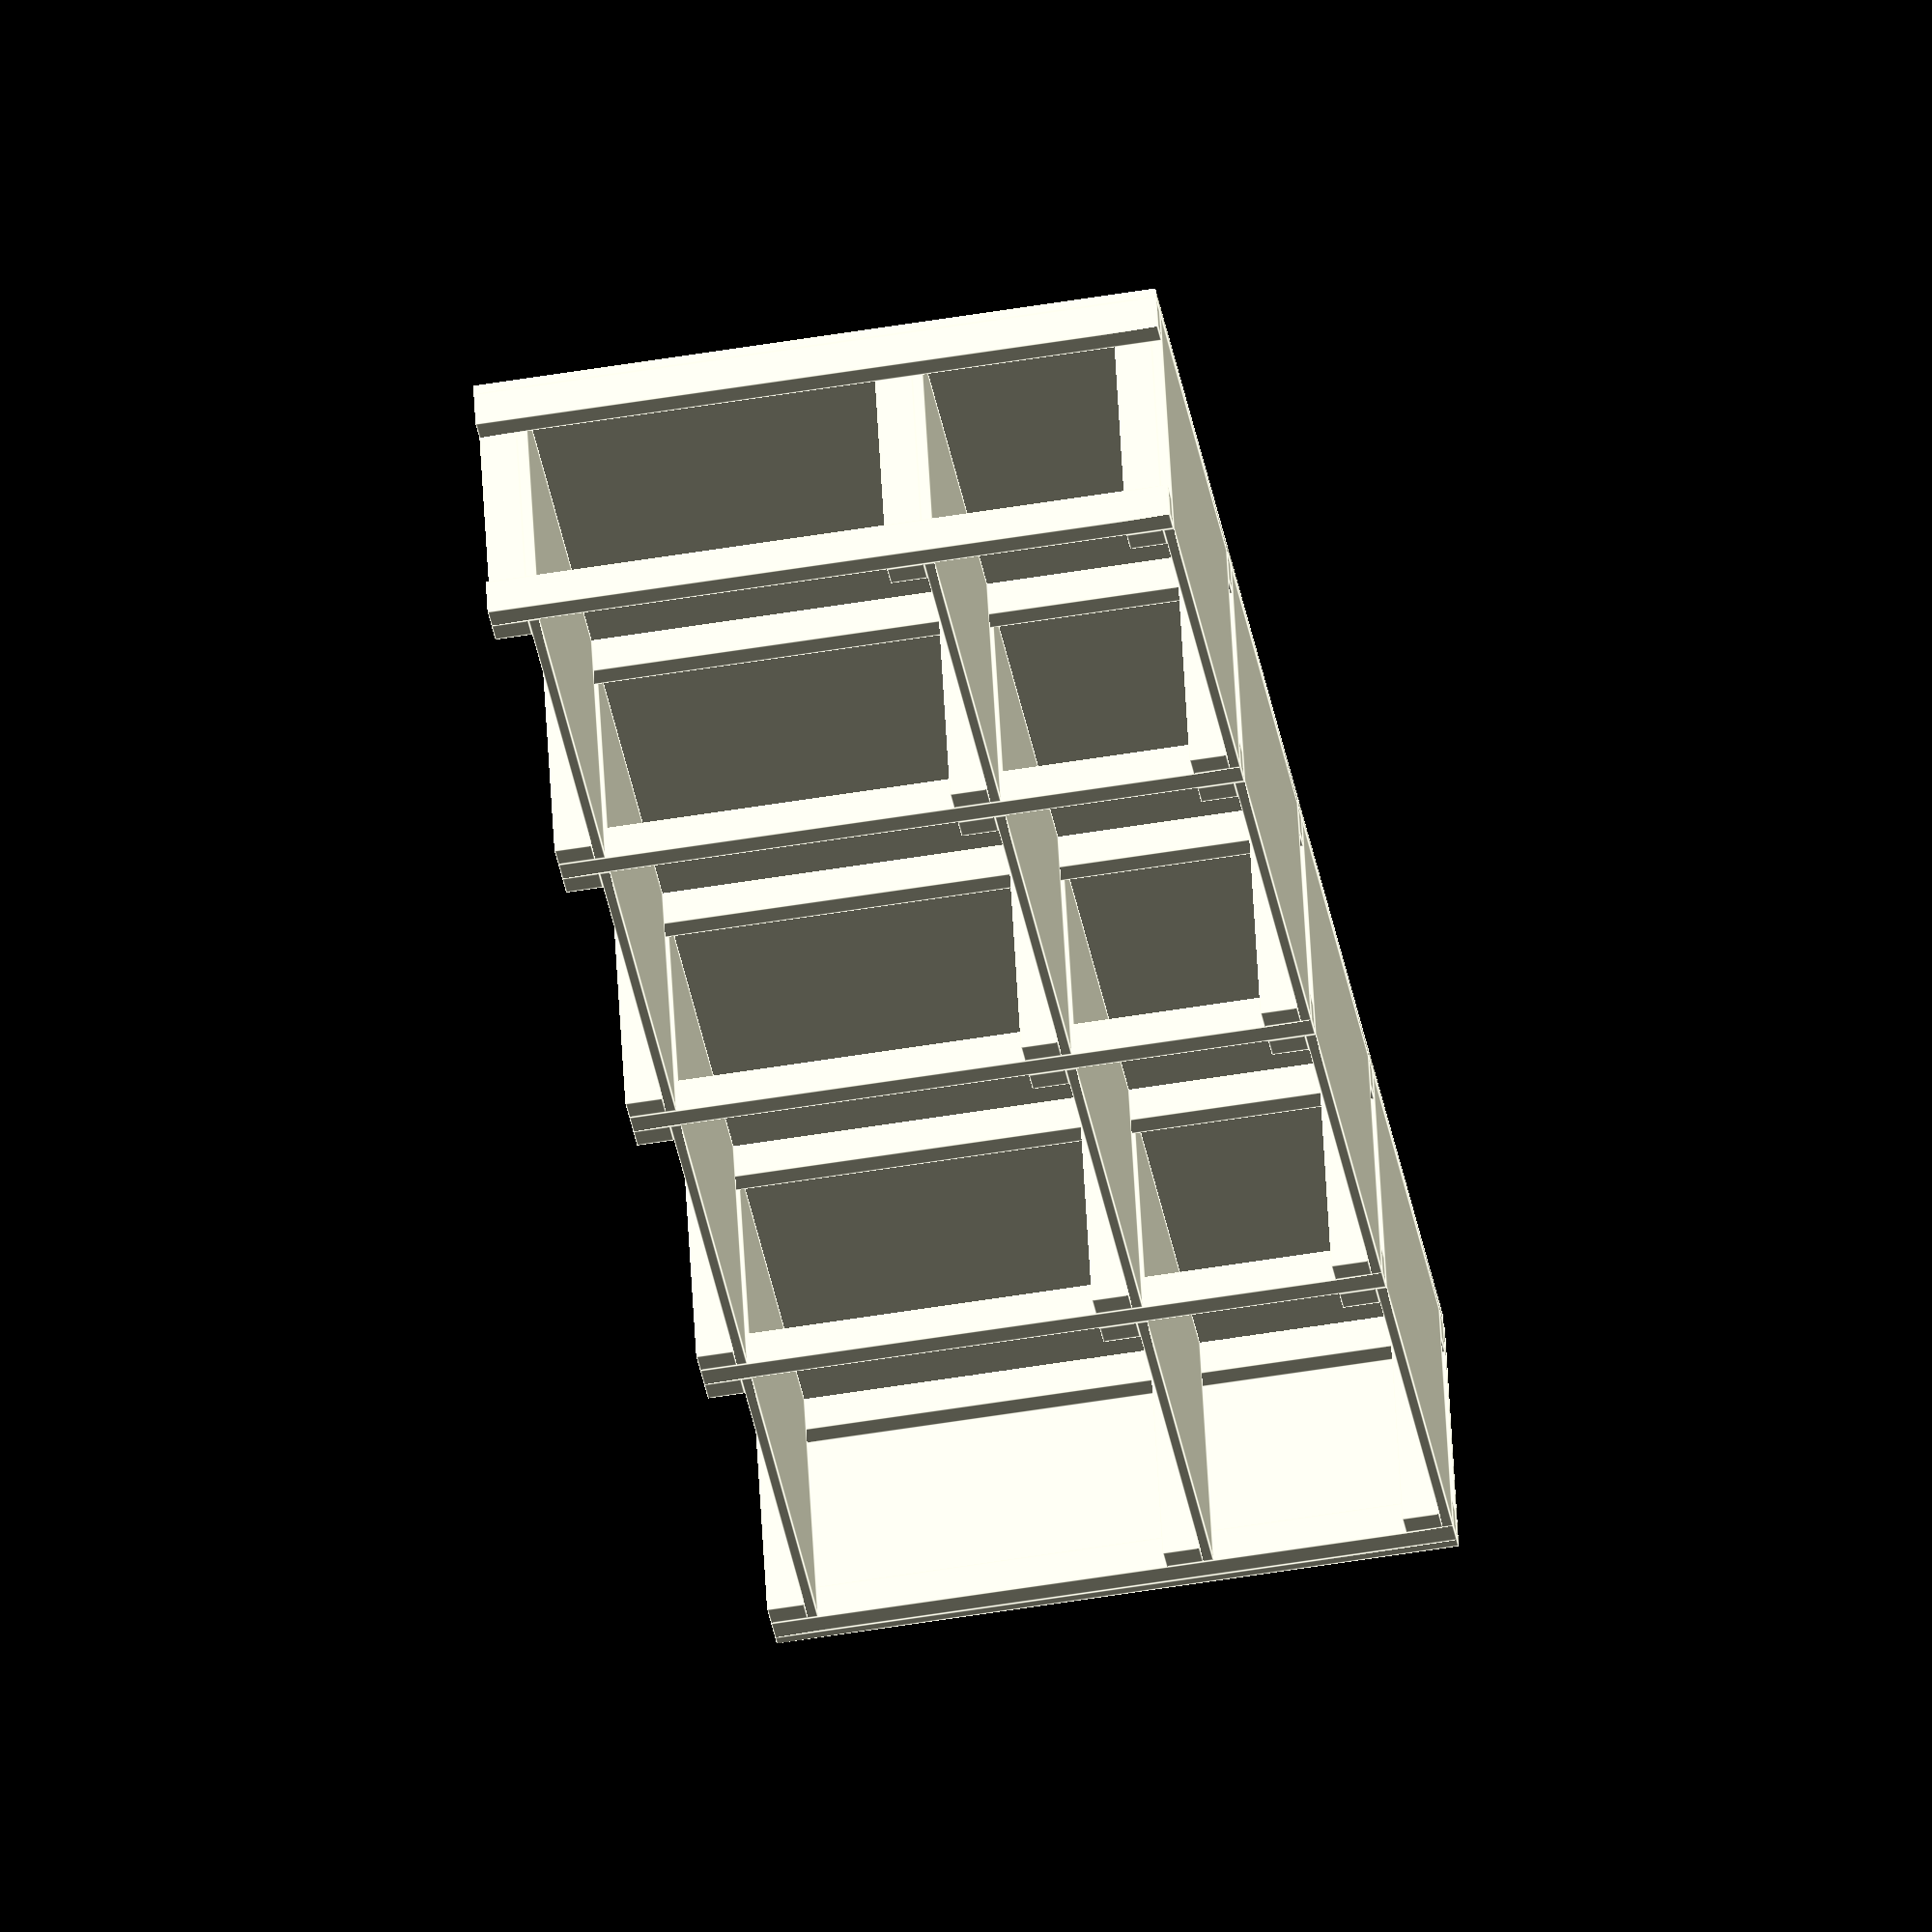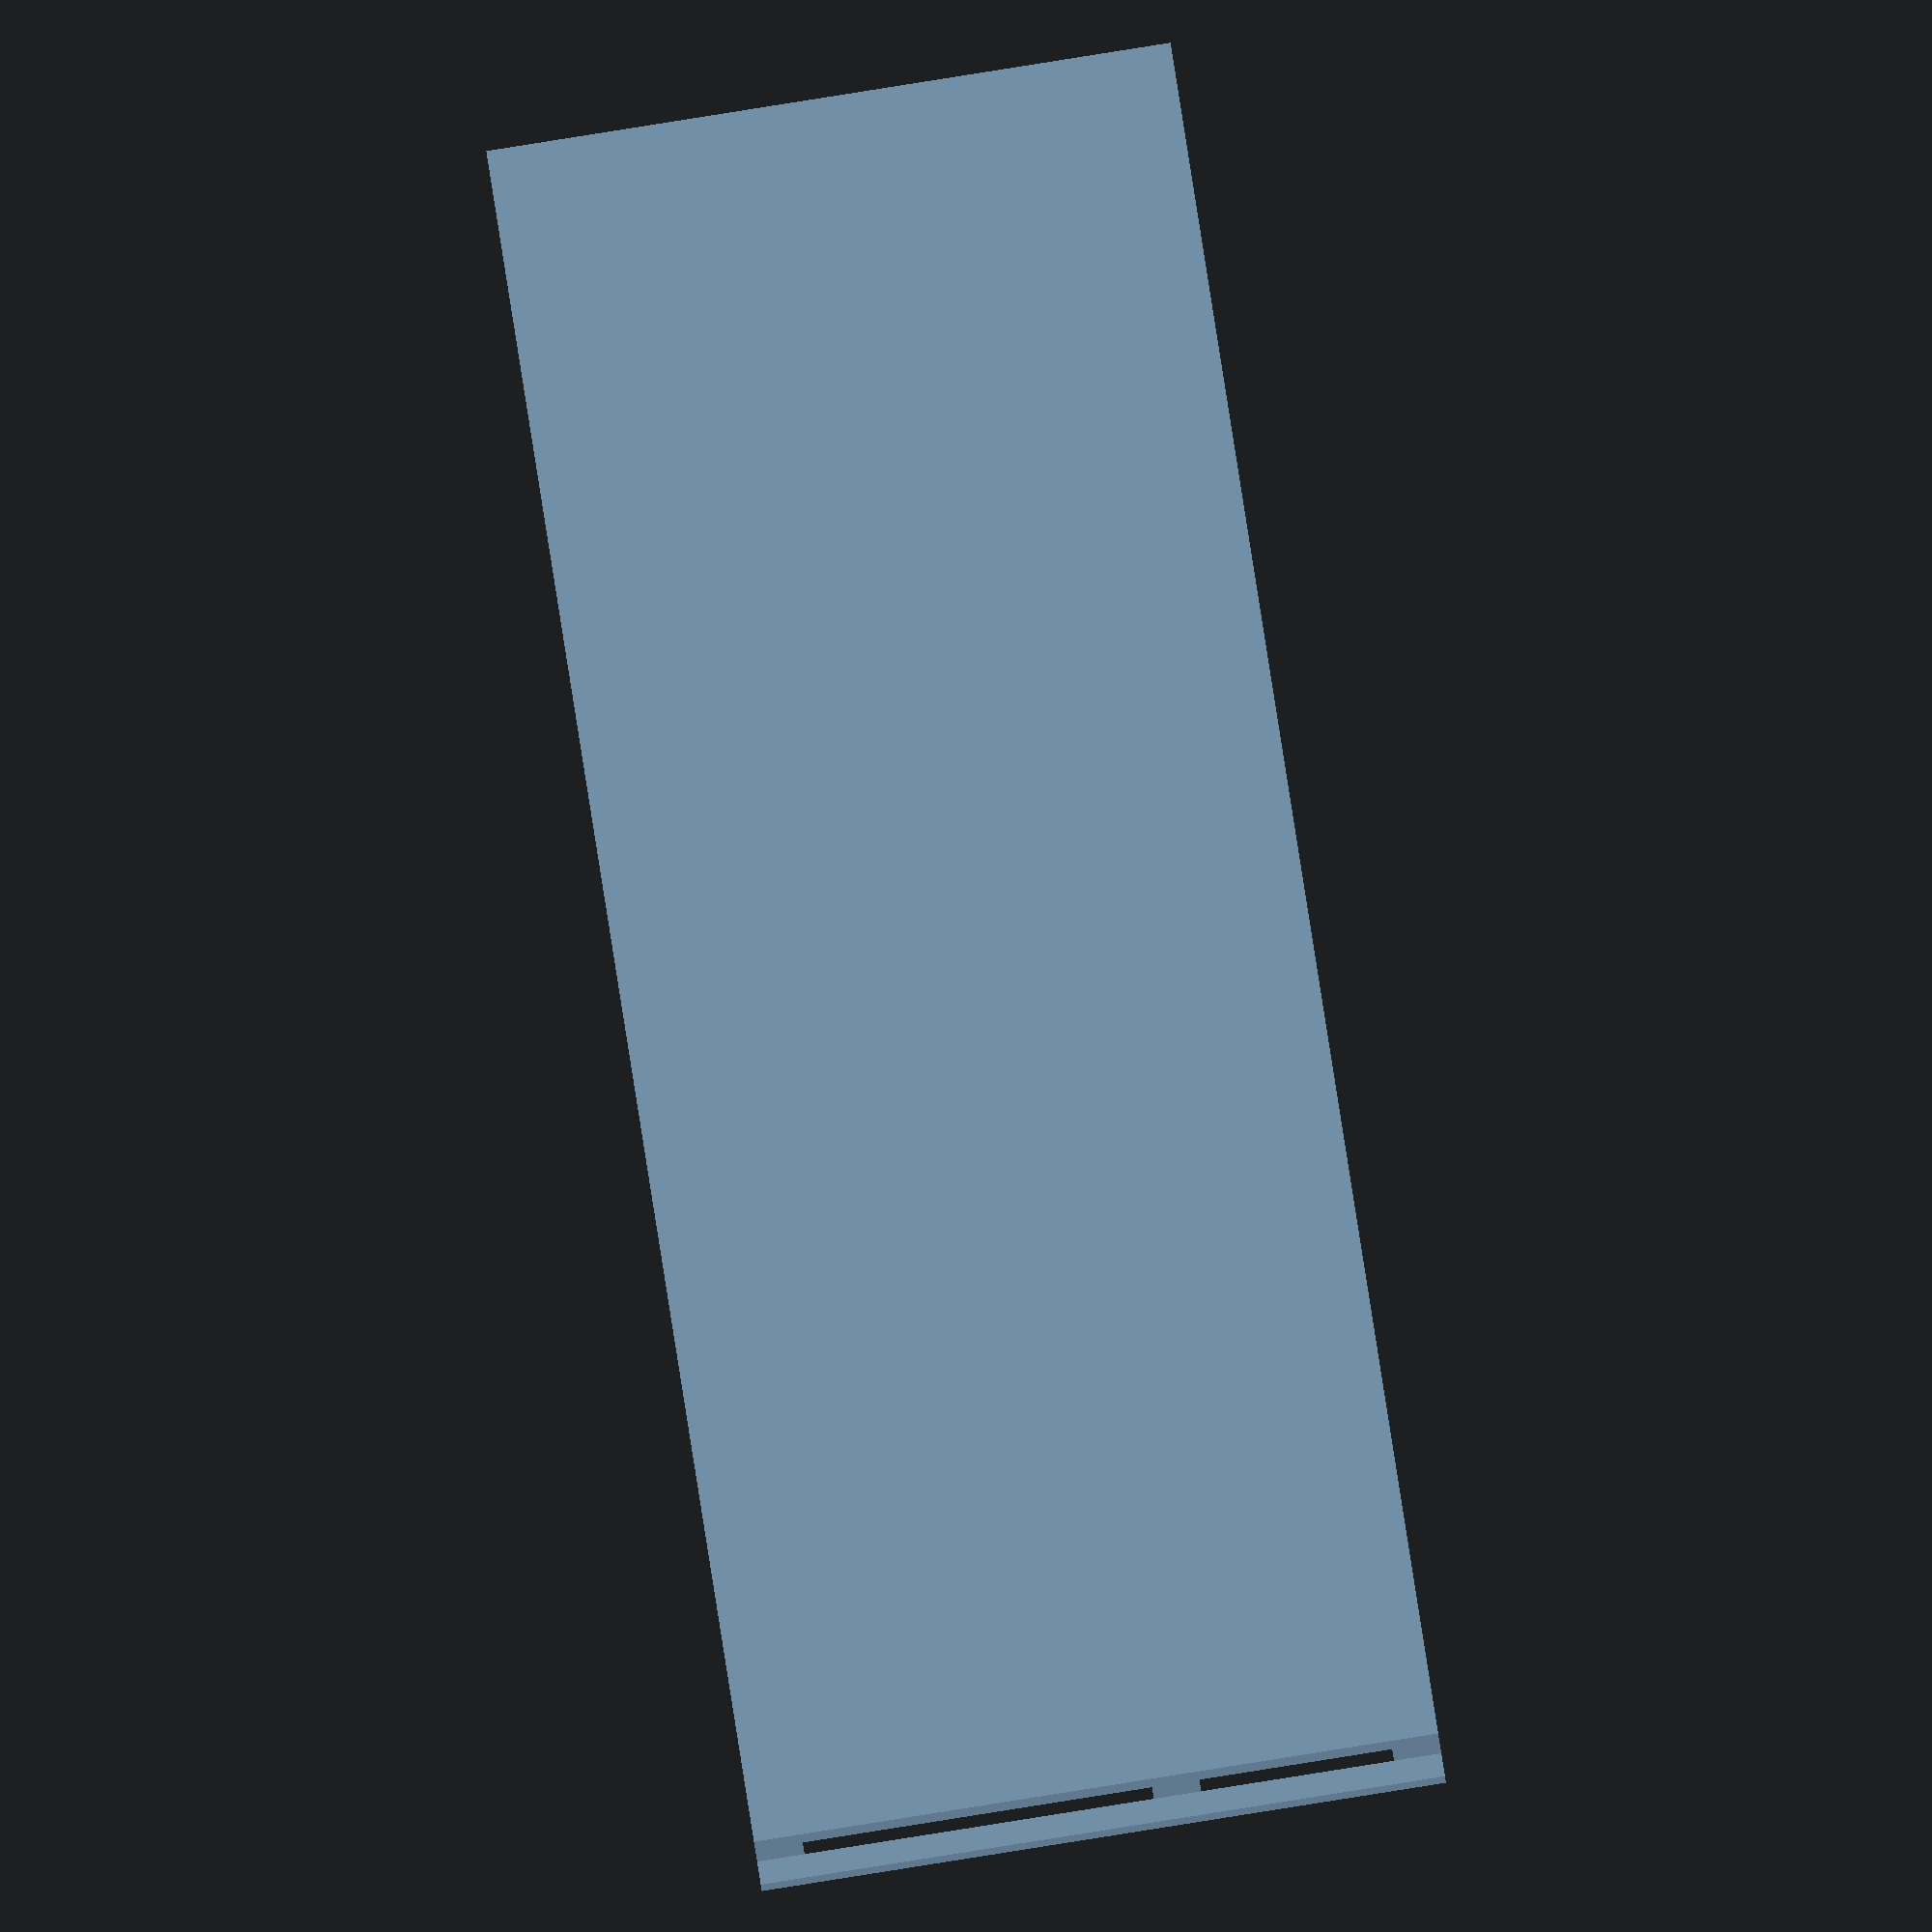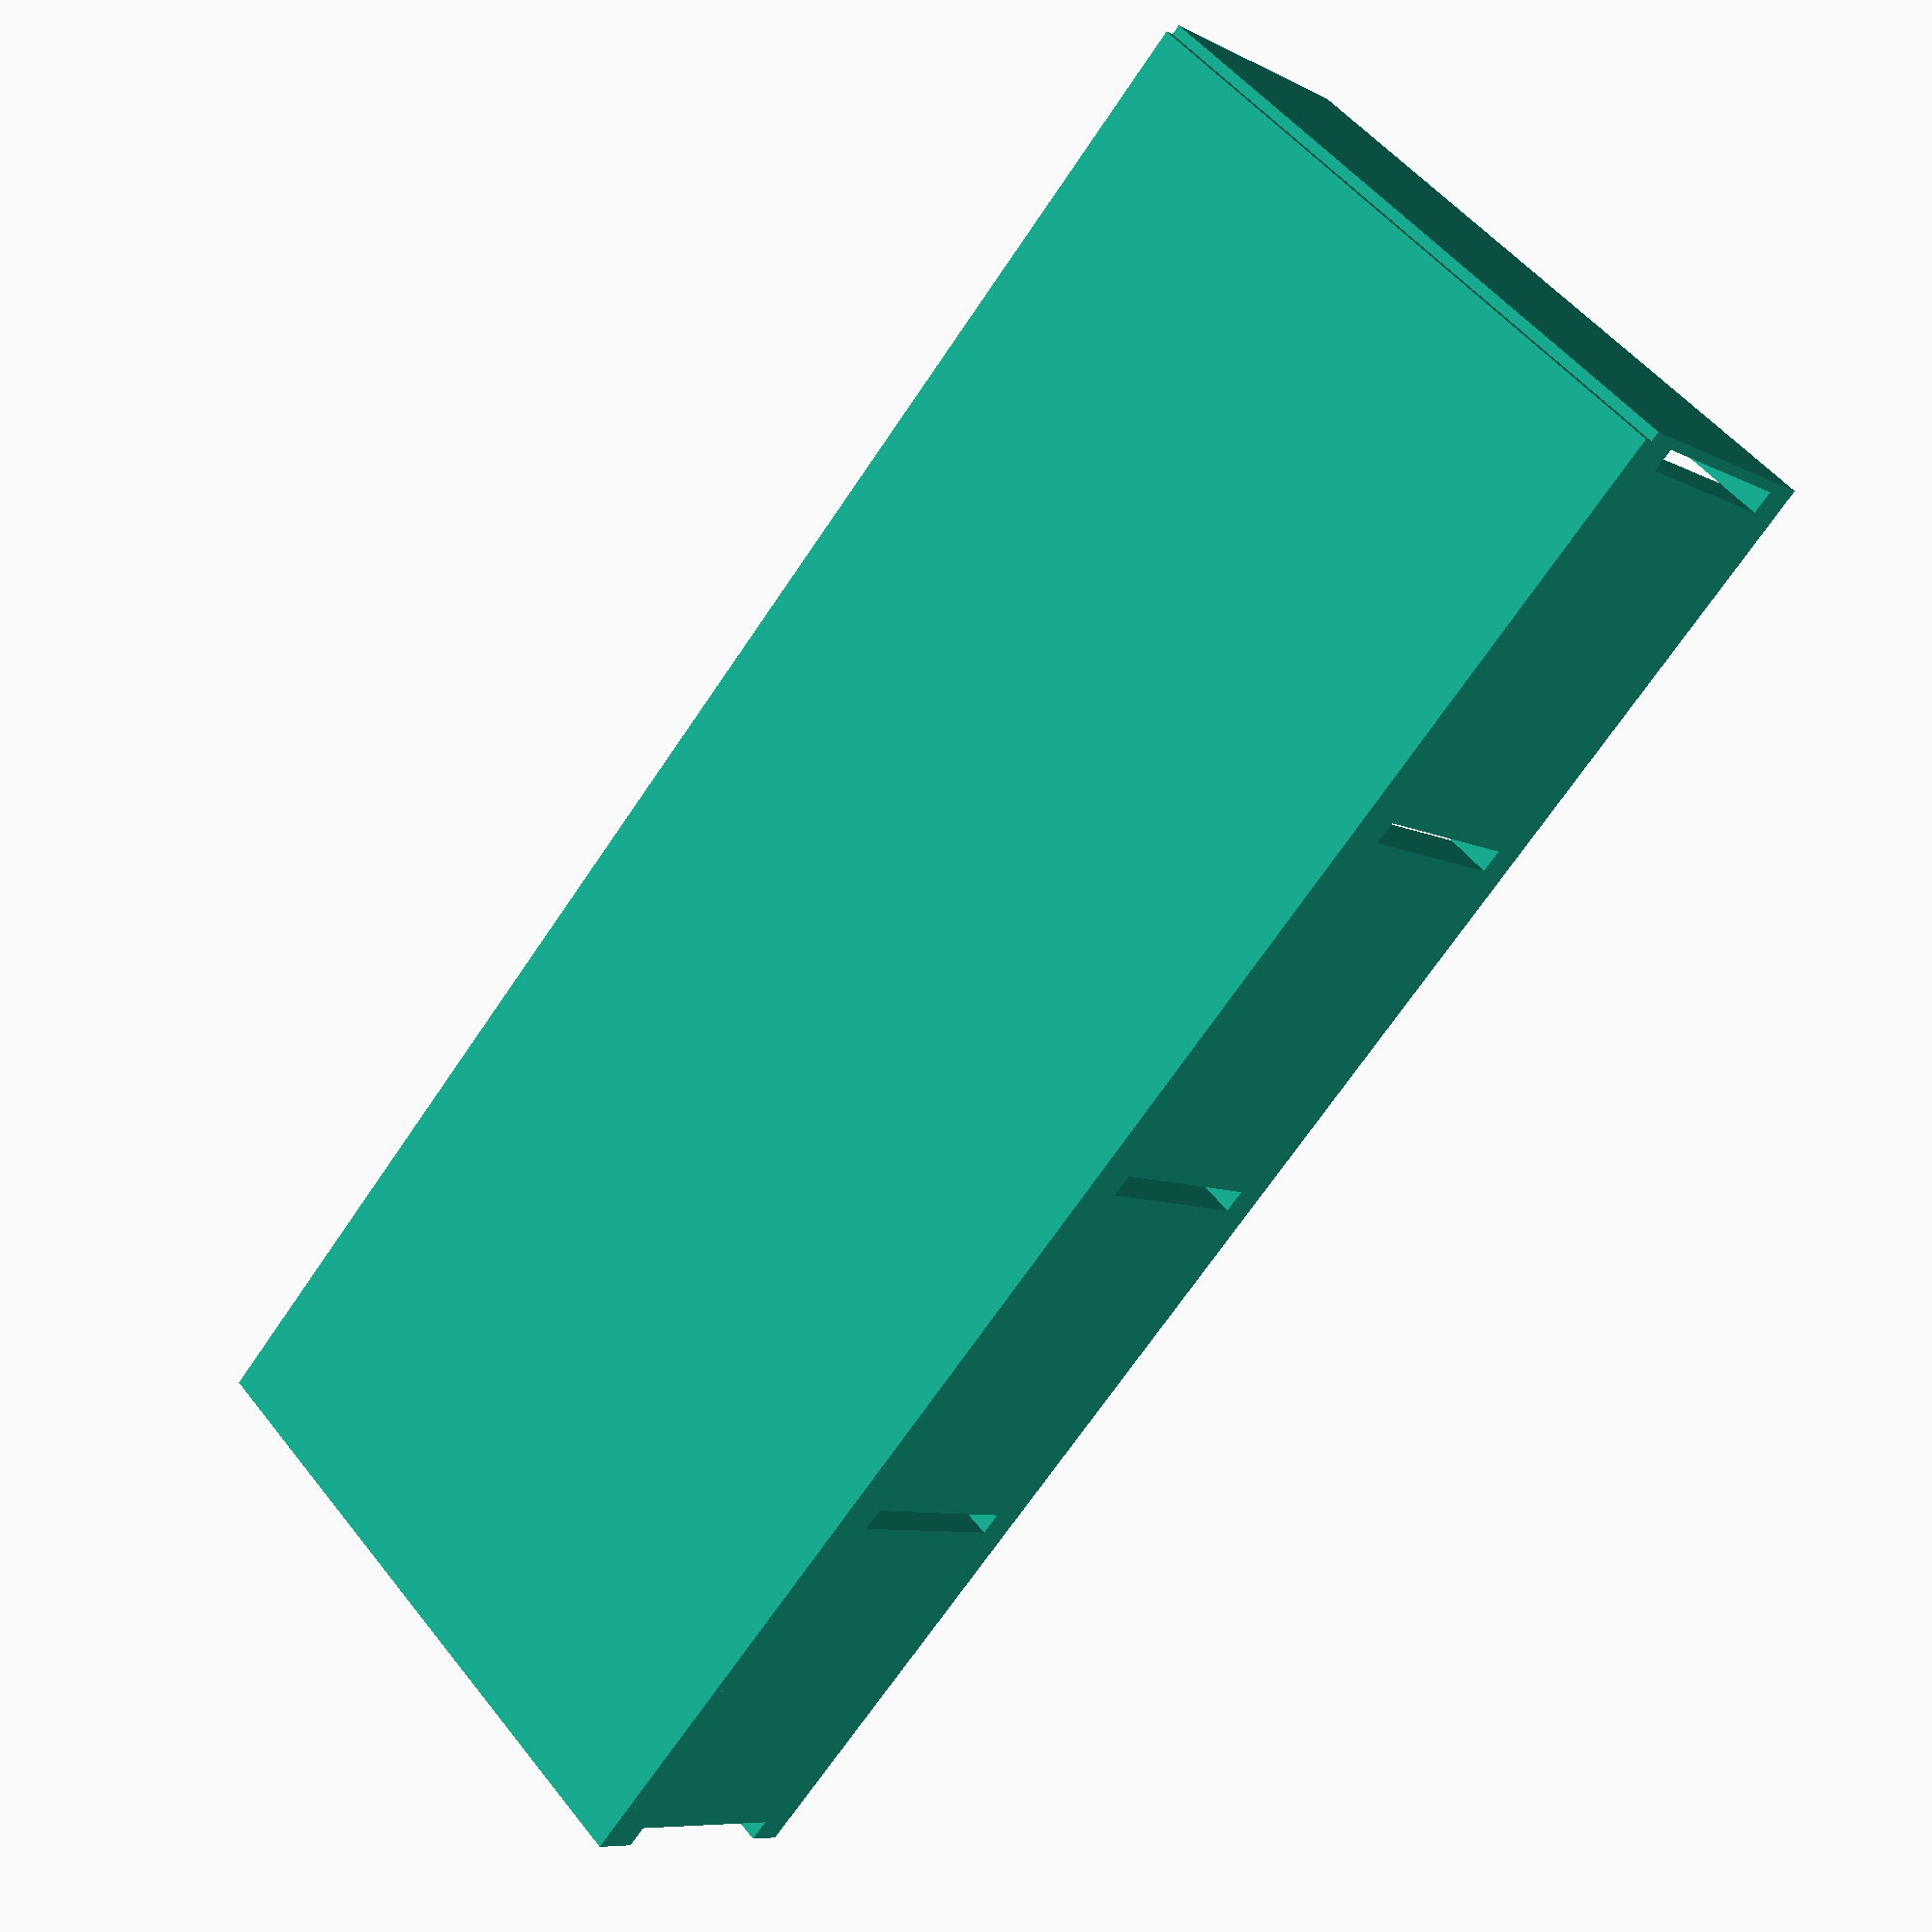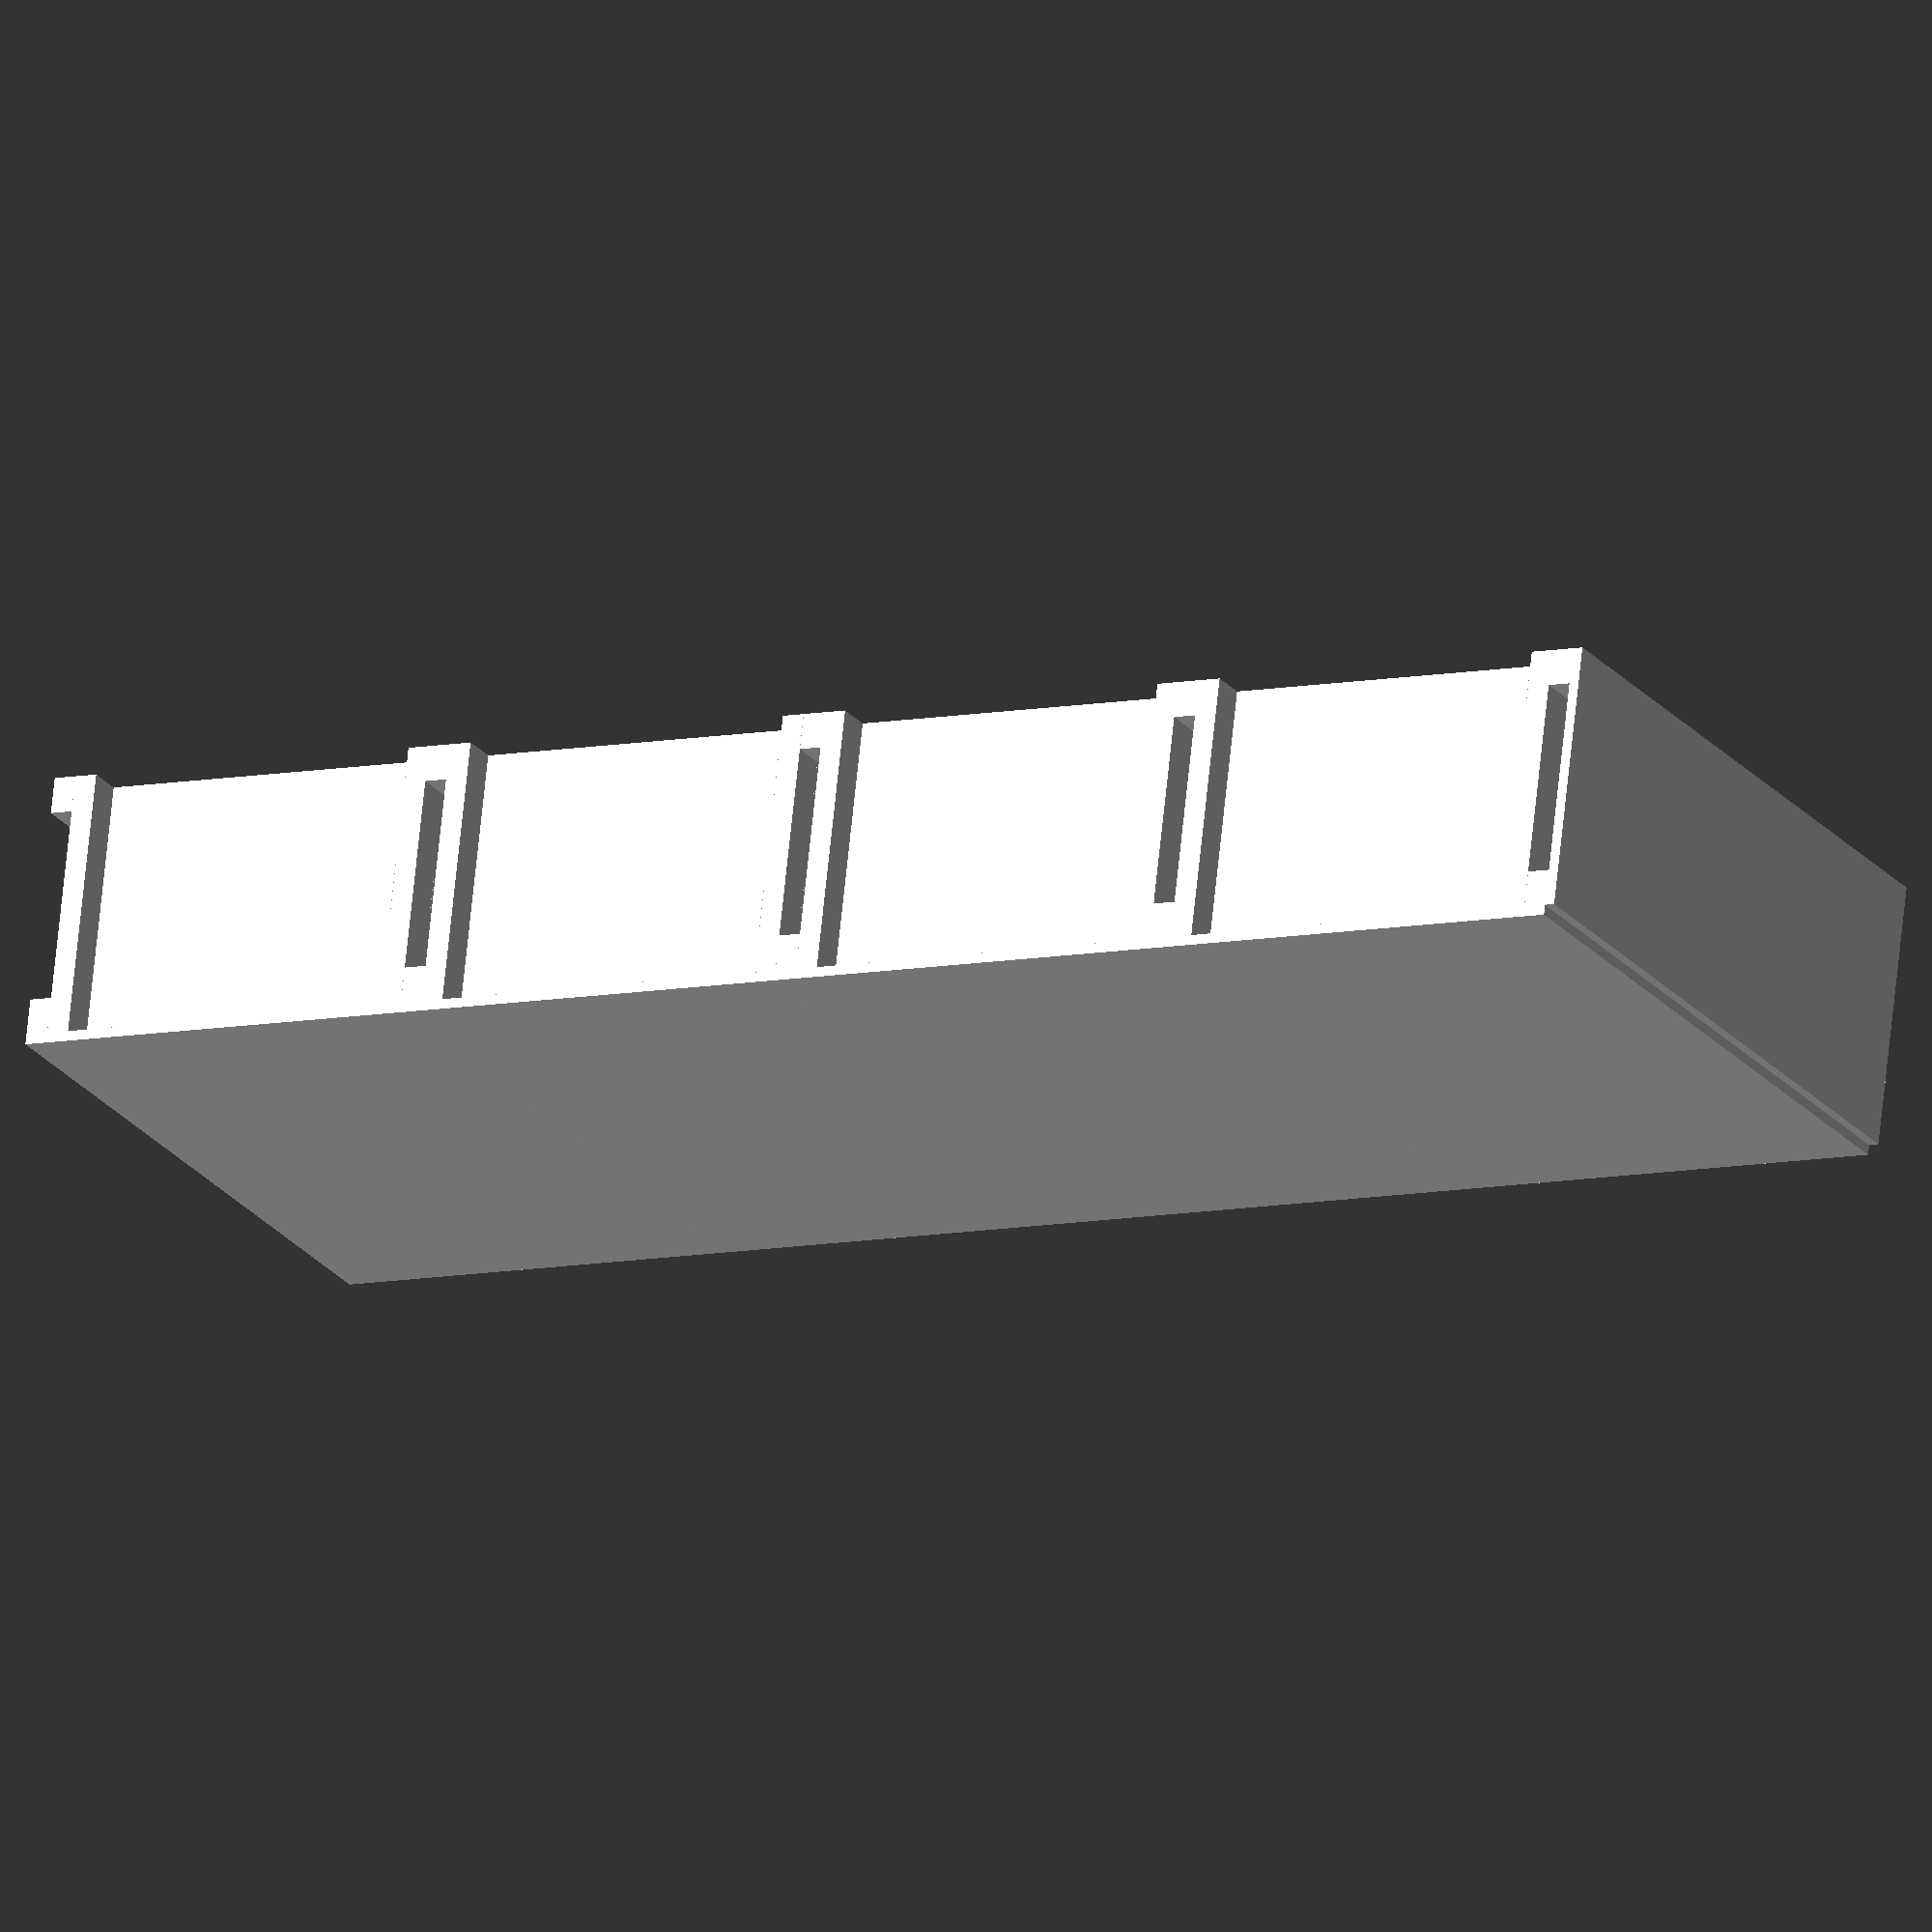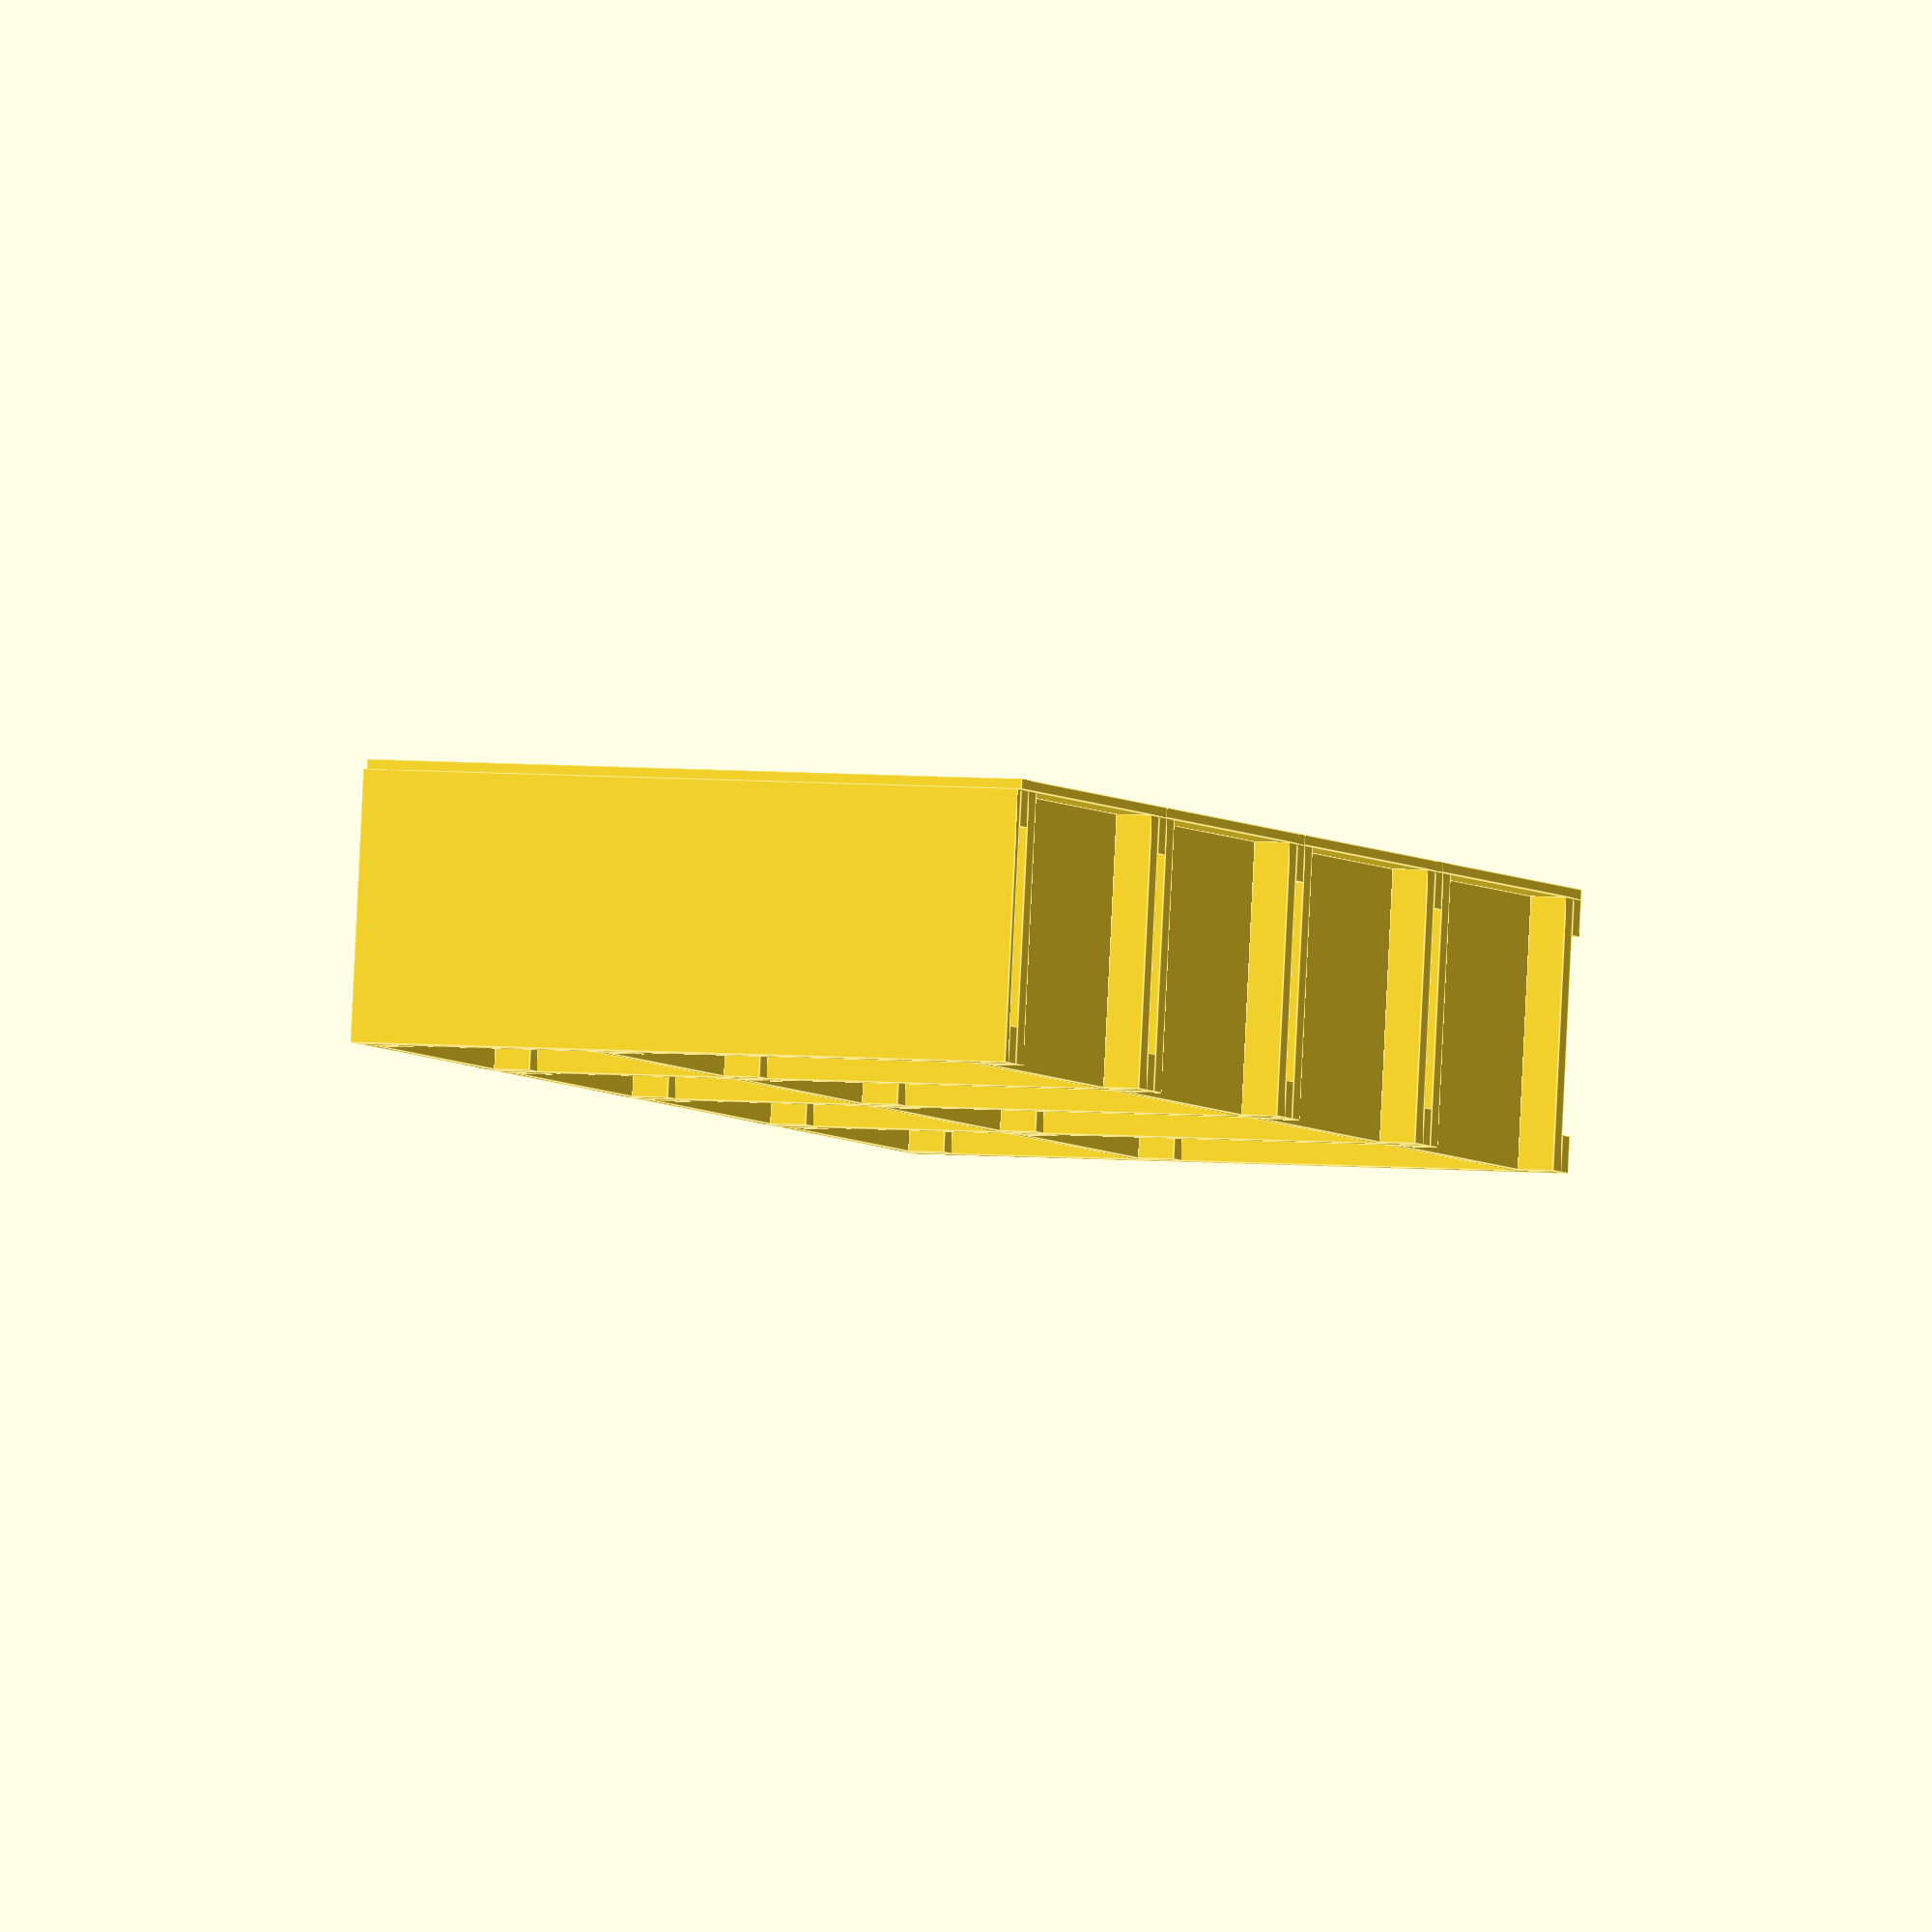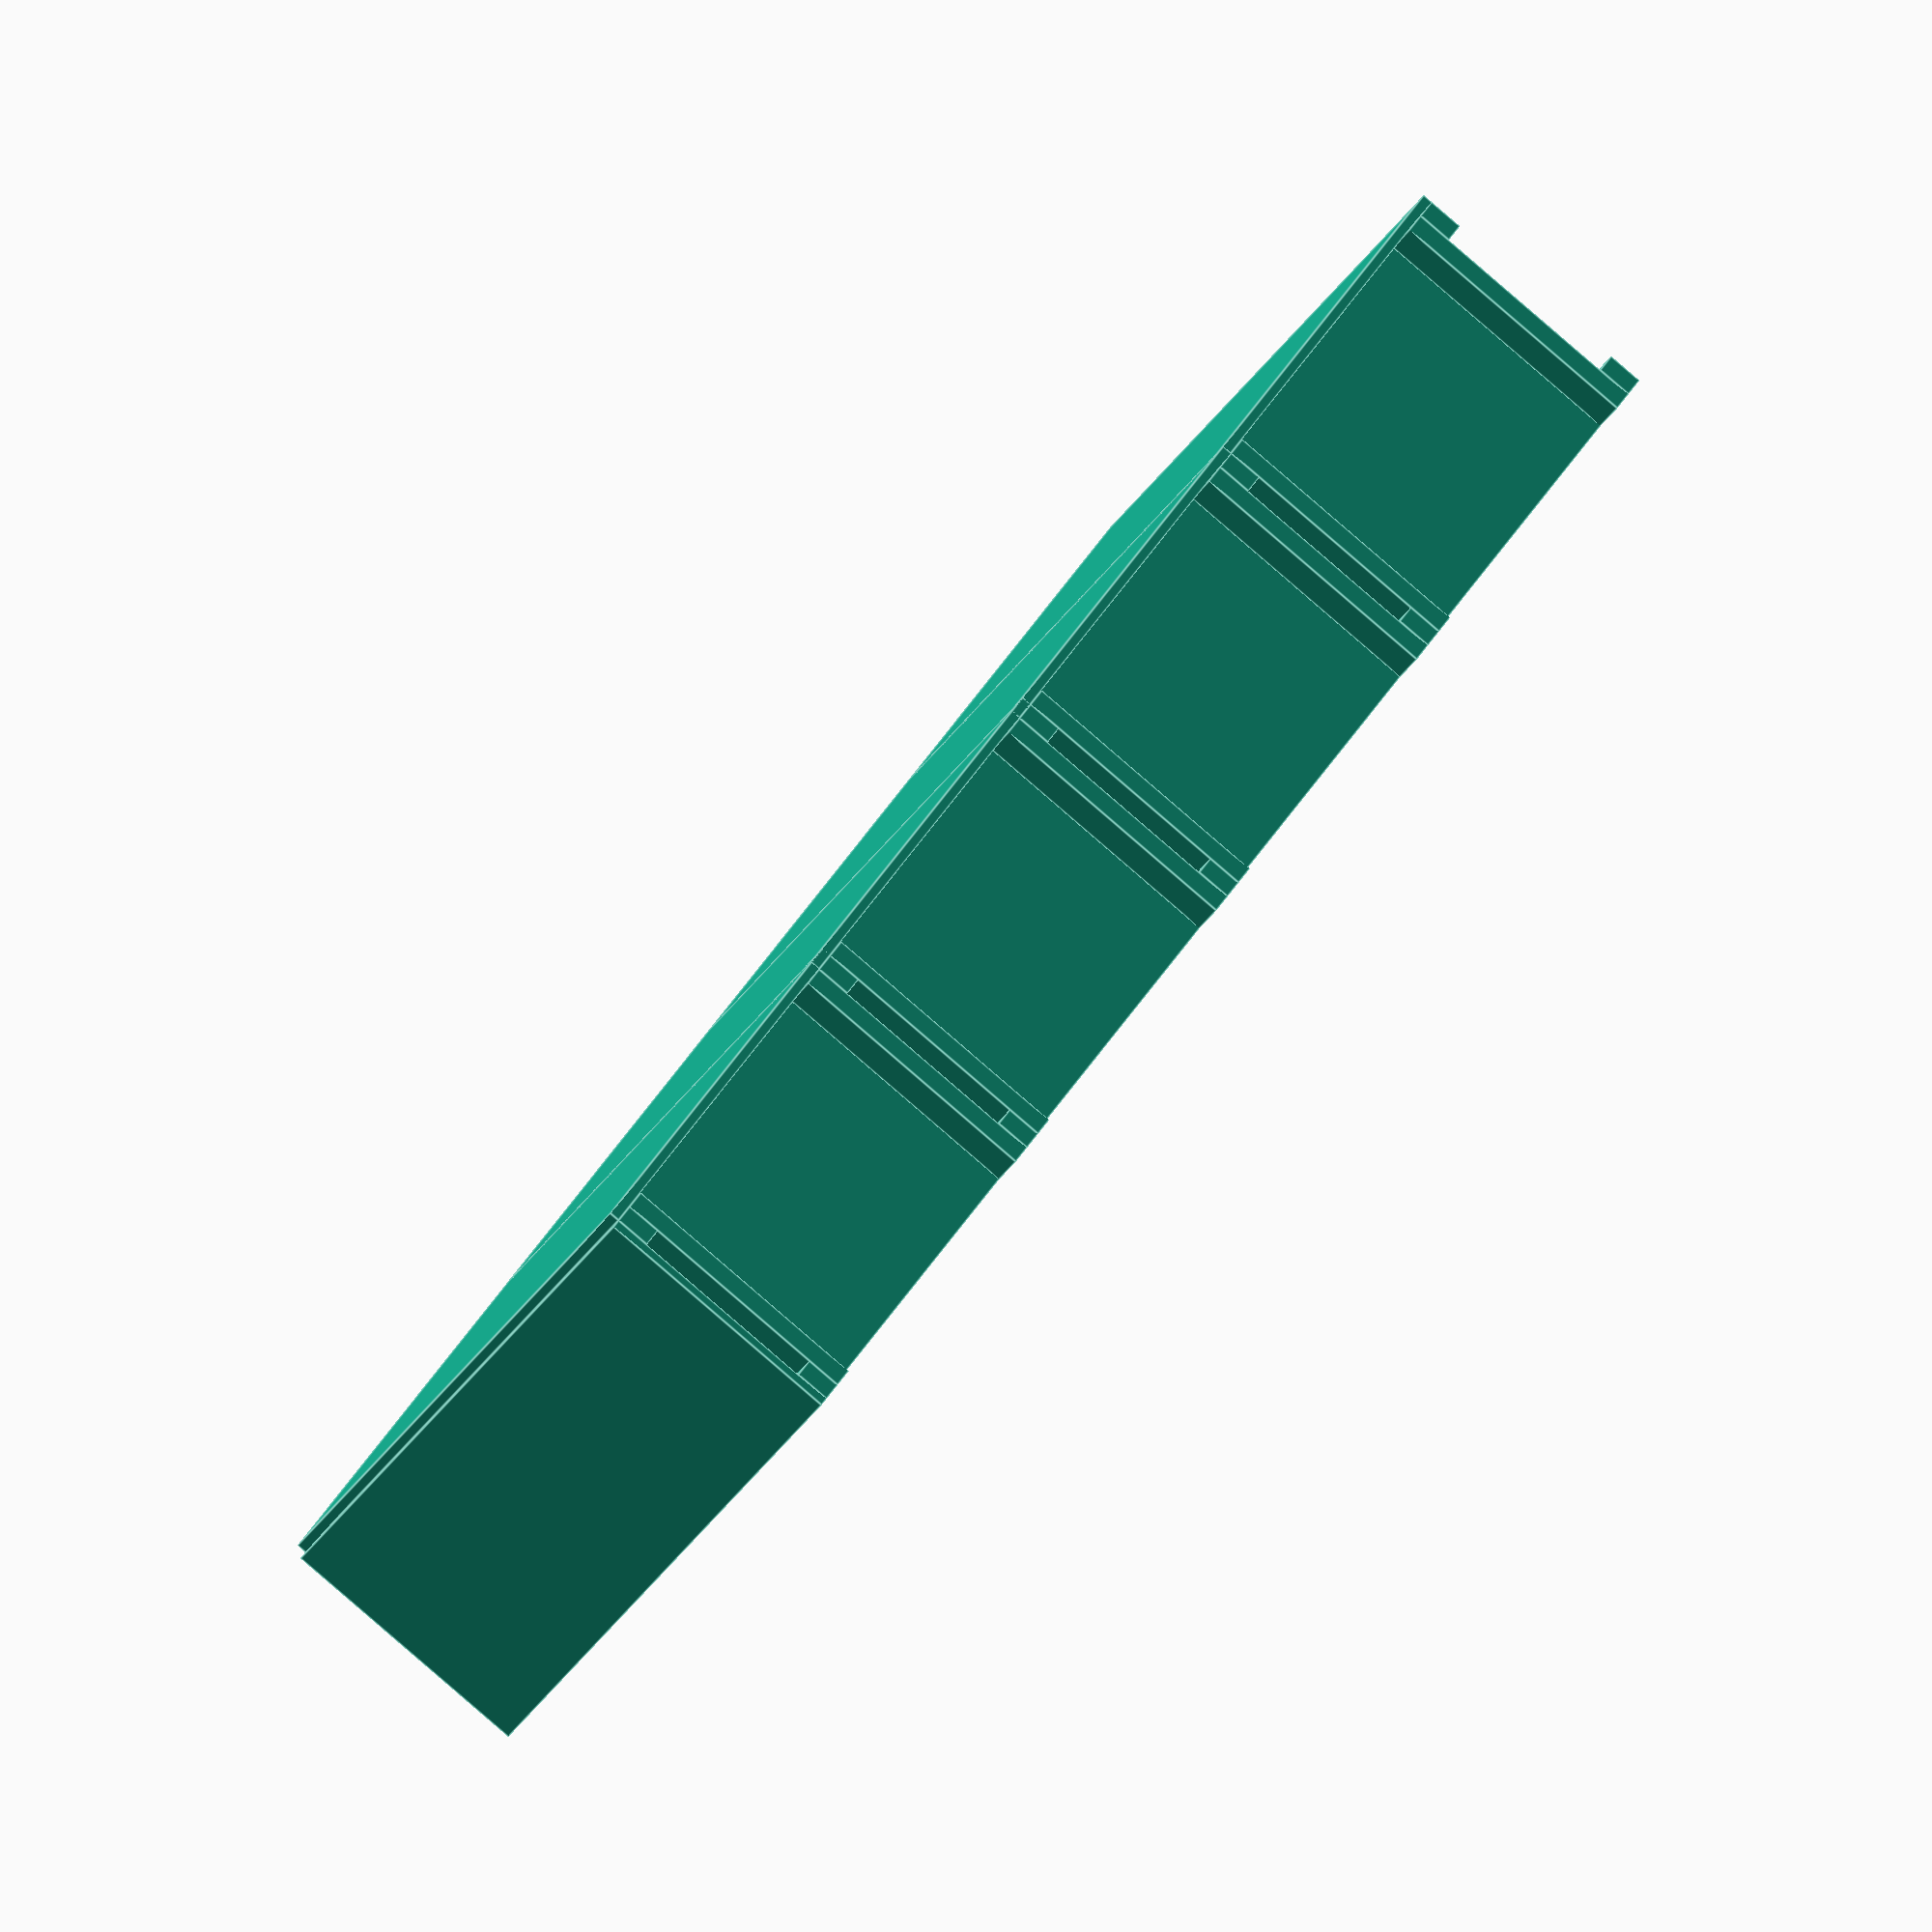
<openscad>
width = 58 + 2 * 3.4;
height = 99.7;
depth = 39.5;

holder_x = 3.4;
holder_y = 5.4;

plate_width = width - 2 * holder_x;
plate_height = 1.5;

middle_layer_height = height - plate_height - 35;

module main_holder()
{
	translate([-width / 2, -depth / 2, 0])
		cube([holder_x, holder_y, height]);

	translate([-width / 2, depth / 2 - holder_y, 0])
		cube([holder_x, holder_y, height]);

	translate([width / 2 - holder_x, -depth / 2, 0])
		cube([holder_x, holder_y, height]);

	translate([width / 2 - holder_x, depth / 2 - holder_y, 0])
		cube([holder_x, holder_y, height]);

	for(i = [0:3])
		echo("Holder", [holder_x, holder_y, height]);
};

module plate_with_holder()
{
	//holder
	translate([width / 2 - 2 * holder_x, -depth / 2, 0])
		cube([holder_x, depth, holder_y]);

	translate([-width / 2 + holder_x, -depth / 2, 0])
		cube([holder_x, depth, holder_y]);

	for(i = [0:1])
		echo("Plate Holder", [holder_x, depth, holder_y]);
	
	//plate
	translate([-plate_width / 2, -depth / 2, holder_y])
		cube([plate_width, depth, plate_height]);

	echo("Plate", [plate_width, depth, plate_height]);
}

module shelf()
{
	main_holder();
	
	plate_with_holder();

	translate([0, 0, middle_layer_height - holder_y])
		plate_with_holder();

	translate([0, 0, height - holder_y - plate_height])
		plate_with_holder();

	//back plane
	translate([-width / 2, depth / 2, 0])
		cube([width, plate_height, height]);

	echo("Back Plane", [width, plate_height, height]);
};

translate([2 * width - 1.5 * holder_x, 0, 0])
	union()
	{
		translate([-1.5 * width + 1.5 * holder_x, 0, 0])
			shelf();

		translate([-width / 2 + holder_x / 2, 0, 0])
			shelf();

		translate([width / 2 - holder_x / 2, 0, 0])
			shelf();

		translate([1.5 * width - 1.5 * holder_x, 0, 0])
			shelf();

		//end plate
		translate([2 * width - 1.5 * holder_x, -depth / 2, 0])
			cube([plate_height, depth, height]);

		echo("Side Plane", [plate_height, depth, height]);
	};
</openscad>
<views>
elev=234.1 azim=163.1 roll=260.0 proj=o view=edges
elev=269.9 azim=10.2 roll=261.0 proj=o view=solid
elev=309.5 azim=314.0 roll=323.6 proj=p view=solid
elev=203.1 azim=353.3 roll=332.1 proj=o view=solid
elev=175.0 azim=171.6 roll=70.9 proj=o view=edges
elev=212.5 azim=238.2 roll=26.9 proj=o view=edges
</views>
